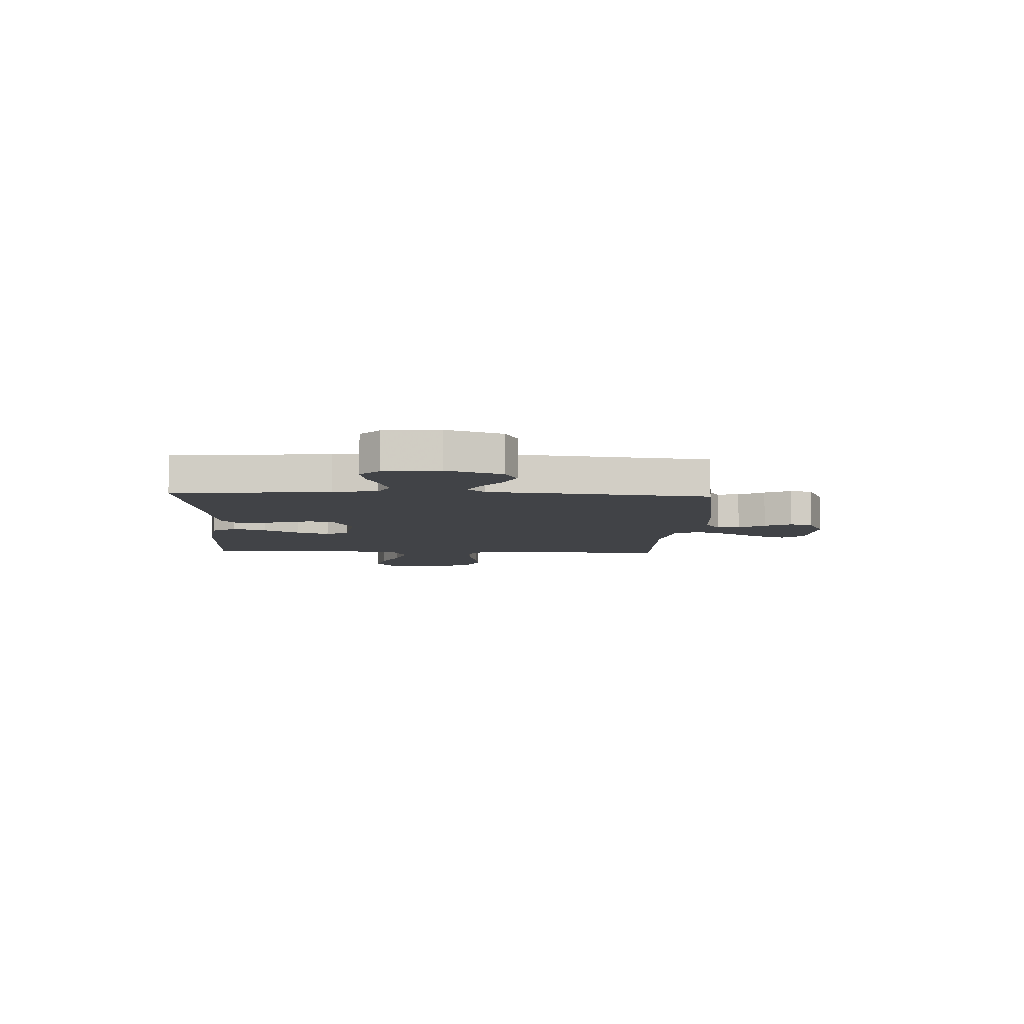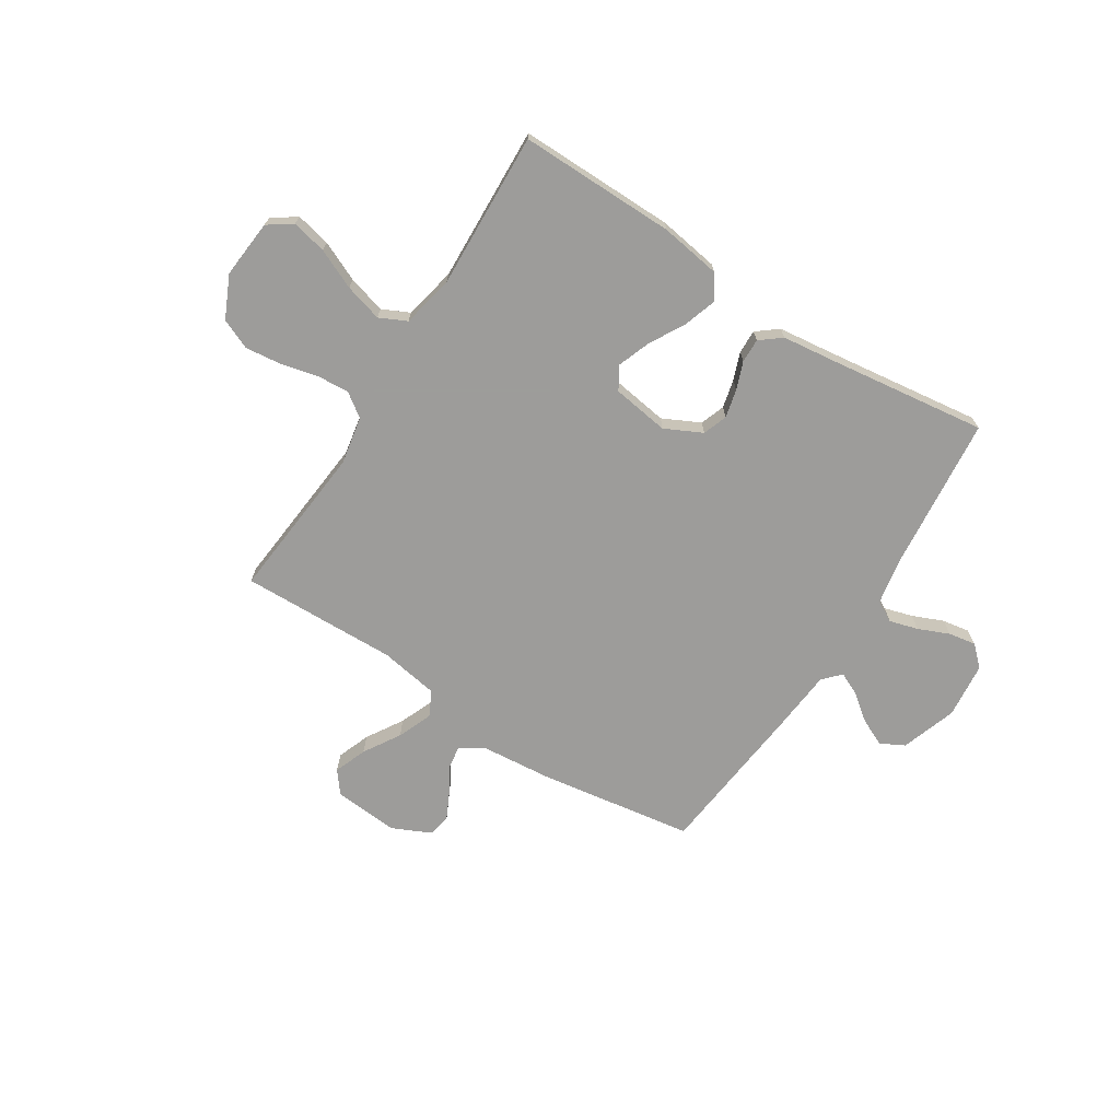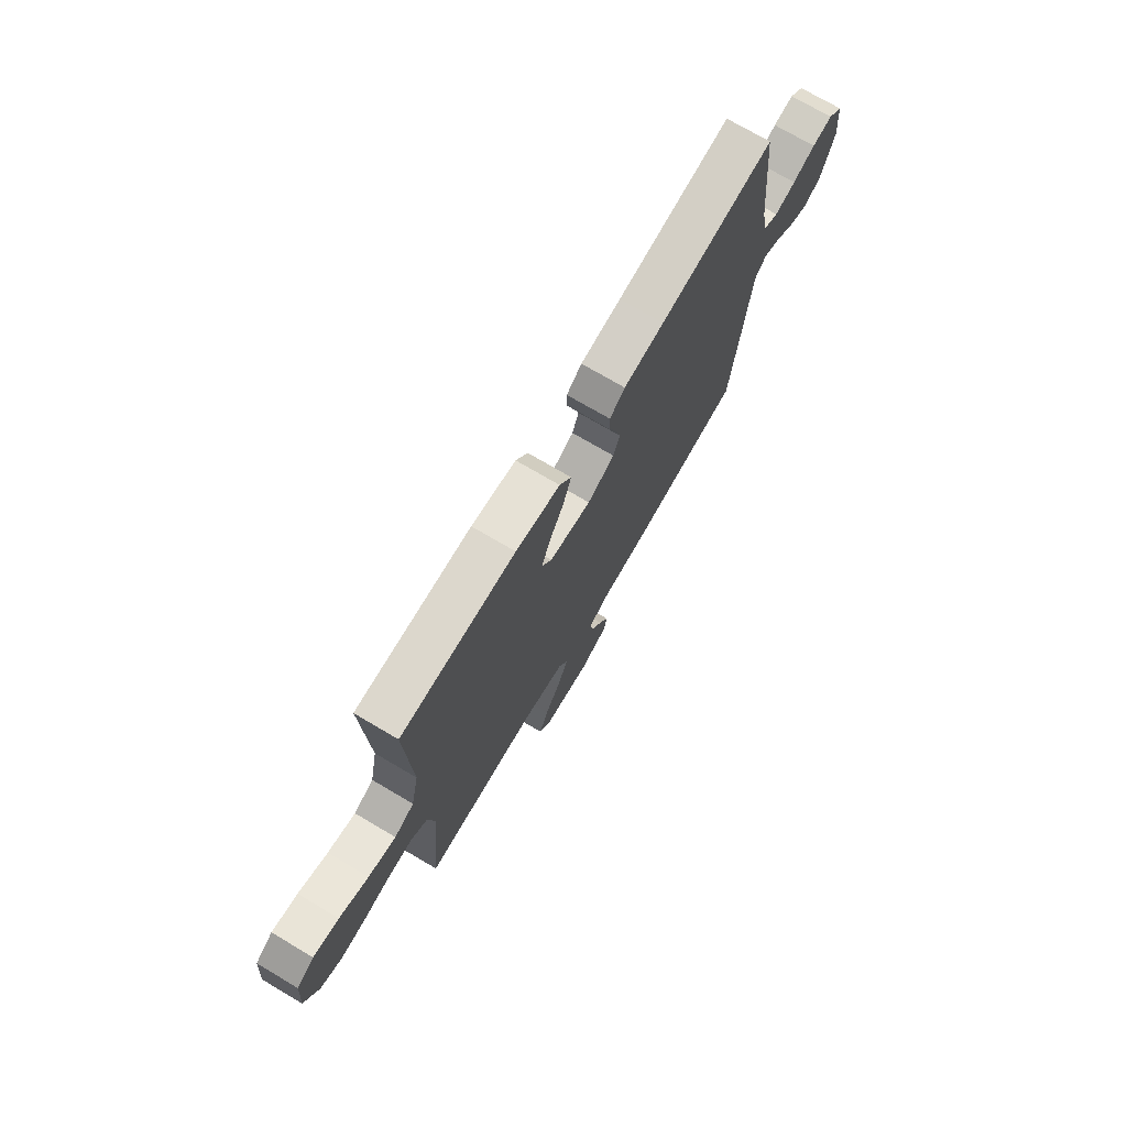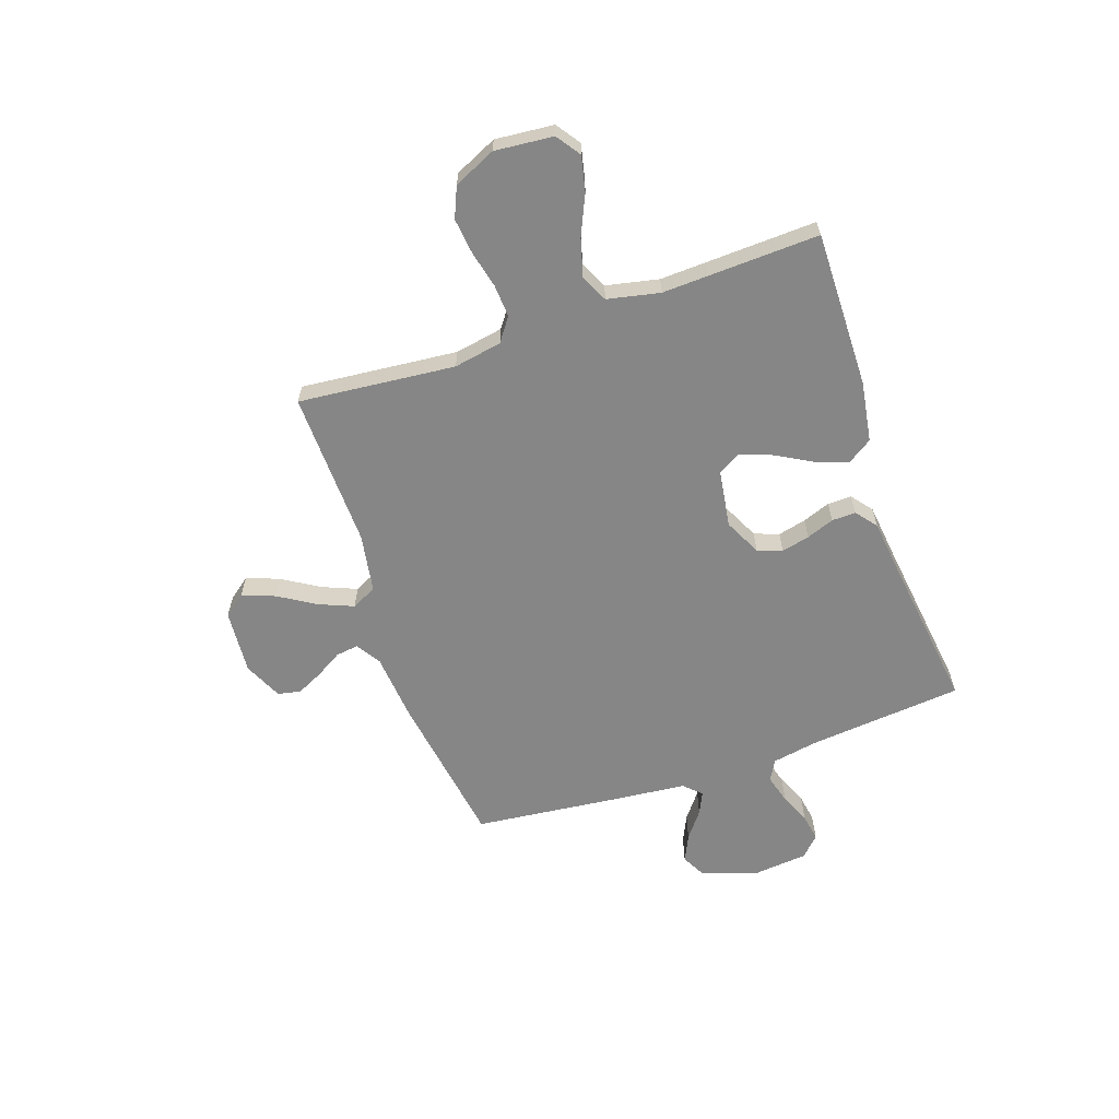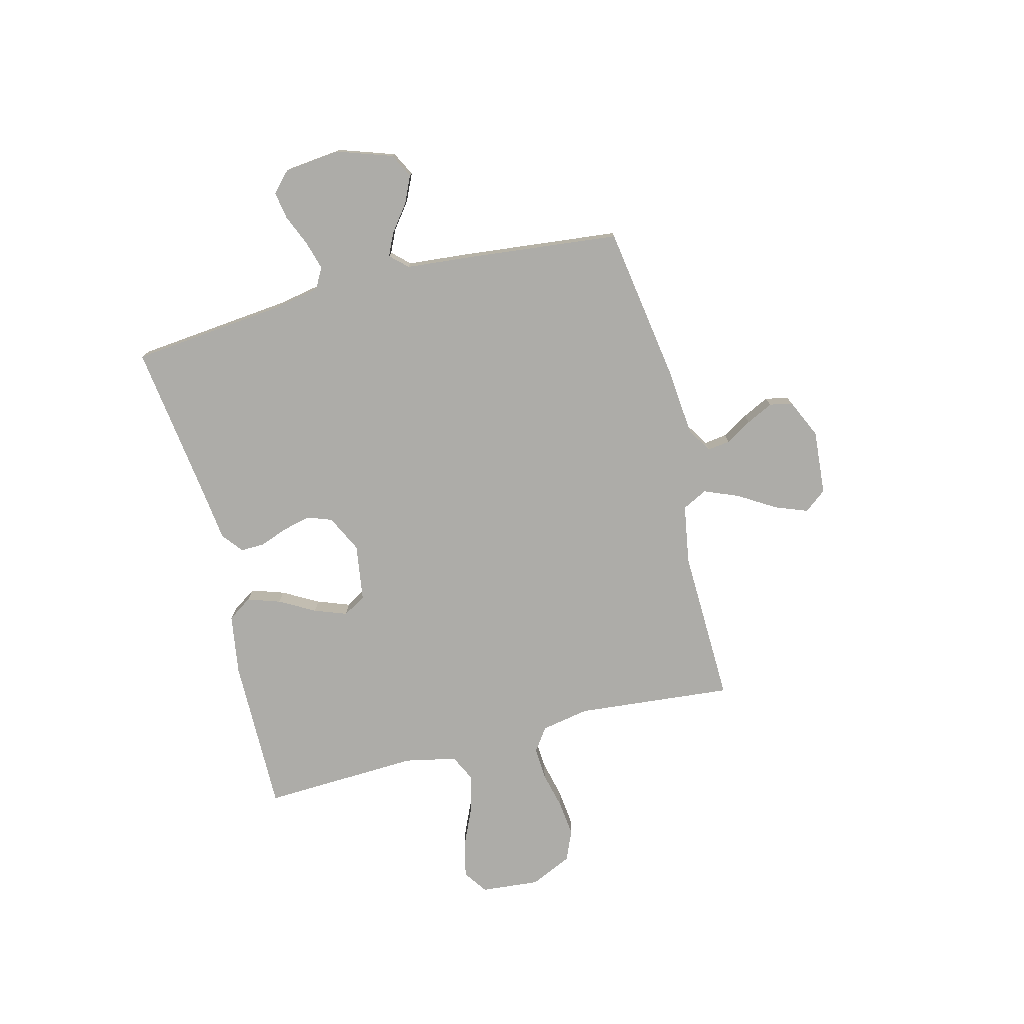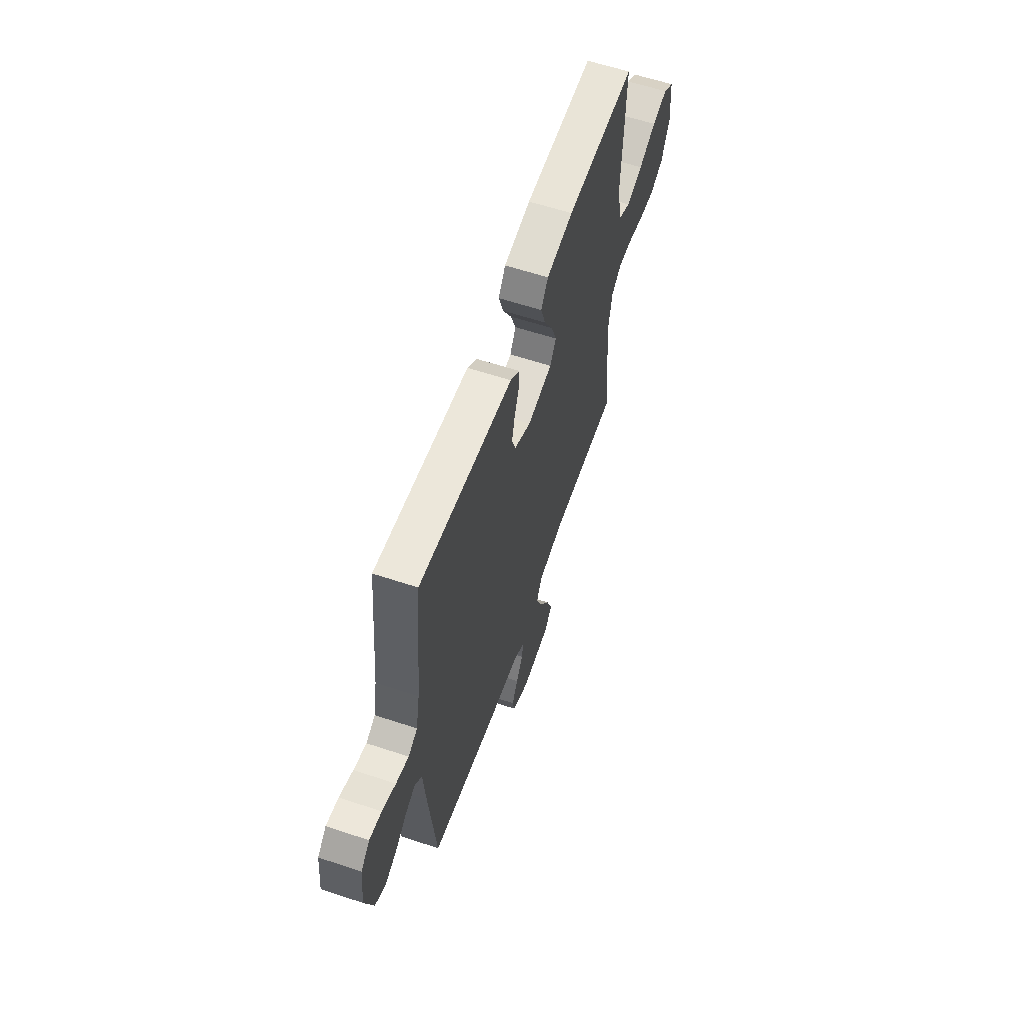
<metadata>
{"format":"obj","ext":"obj","renderer":"f3d","projection":"perspective","resolution":1024,"background":"white","views":[{"elev":-7.3,"azim":87.3,"up":"+Y"},{"elev":-70.3,"azim":-32.5,"up":"+Y"},{"elev":73.4,"azim":-59.5,"up":"+Z"},{"elev":-62.0,"azim":-71.2,"up":"+Y"},{"elev":-76.6,"azim":104.3,"up":"+Y"},{"elev":60.2,"azim":108.8,"up":"+Z"}]}
</metadata>
<code>
v -0.5 0.07 -0.5
v -0.472 0.07 -0.2
v -0.489 0.07 -0.108
v -0.534 0.07 -0.076
v -0.596 0.07 -0.08
v -0.667 0.07 -0.097
v -0.736 0.07 -0.105
v -0.794 0.07 -0.08
v -0.831 0.07 0
v -0.821 0.07 0.112
v -0.775 0.07 0.144
v -0.708 0.07 0.129
v -0.632 0.07 0.095
v -0.56 0.07 0.075
v -0.508 0.07 0.1
v -0.487 0.07 0.2
v -0.5 0.07 0.5
v -0.2 0.07 0.497
v -0.084 0.07 0.479
v -0.053 0.07 0.433
v -0.074 0.07 0.37
v -0.112 0.07 0.302
v -0.135 0.07 0.24
v -0.109 0.07 0.196
v 0 0.07 0.18
v 0.071 0.07 0.215
v 0.088 0.07 0.262
v 0.075 0.07 0.316
v 0.055 0.07 0.369
v 0.054 0.07 0.415
v 0.094 0.07 0.447
v 0.2 0.07 0.46
v 0.5 0.07 0.5
v 0.53 0.07 0.2
v 0.546 0.07 0.115
v 0.586 0.07 0.093
v 0.641 0.07 0.109
v 0.7 0.07 0.134
v 0.753 0.07 0.143
v 0.791 0.07 0.107
v 0.802 0.07 0
v 0.766 0.07 -0.106
v 0.72 0.07 -0.13
v 0.668 0.07 -0.106
v 0.617 0.07 -0.067
v 0.574 0.07 -0.047
v 0.543 0.07 -0.08
v 0.532 0.07 -0.2
v 0.5 0.07 -0.5
v 0.2 0.07 -0.546
v 0.069 0.07 -0.558
v 0.022 0.07 -0.588
v 0.028 0.07 -0.631
v 0.058 0.07 -0.681
v 0.083 0.07 -0.732
v 0.074 0.07 -0.776
v 0 0.07 -0.81
v -0.124 0.07 -0.8
v -0.157 0.07 -0.758
v -0.133 0.07 -0.695
v -0.09 0.07 -0.625
v -0.063 0.07 -0.559
v -0.087 0.07 -0.511
v -0.2 0.07 -0.492
v -0.5 0 -0.5
v -0.472 0 -0.2
v -0.489 0 -0.108
v -0.534 0 -0.076
v -0.596 0 -0.08
v -0.667 0 -0.097
v -0.736 0 -0.105
v -0.794 0 -0.08
v -0.831 0 0
v -0.821 0 0.112
v -0.775 0 0.144
v -0.708 0 0.129
v -0.632 0 0.095
v -0.56 0 0.075
v -0.508 0 0.1
v -0.487 0 0.2
v -0.5 0 0.5
v -0.2 0 0.497
v -0.084 0 0.479
v -0.053 0 0.433
v -0.074 0 0.37
v -0.112 0 0.302
v -0.135 0 0.24
v -0.109 0 0.196
v 0 0 0.18
v 0.071 0 0.215
v 0.088 0 0.262
v 0.075 0 0.316
v 0.055 0 0.369
v 0.054 0 0.415
v 0.094 0 0.447
v 0.2 0 0.46
v 0.5 0 0.5
v 0.53 0 0.2
v 0.546 0 0.115
v 0.586 0 0.093
v 0.641 0 0.109
v 0.7 0 0.134
v 0.753 0 0.143
v 0.791 0 0.107
v 0.802 0 0
v 0.766 0 -0.106
v 0.72 0 -0.13
v 0.668 0 -0.106
v 0.617 0 -0.067
v 0.574 0 -0.047
v 0.543 0 -0.08
v 0.532 0 -0.2
v 0.5 0 -0.5
v 0.2 0 -0.546
v 0.069 0 -0.558
v 0.022 0 -0.588
v 0.028 0 -0.631
v 0.058 0 -0.681
v 0.083 0 -0.732
v 0.074 0 -0.776
v 0 0 -0.81
v -0.124 0 -0.8
v -0.157 0 -0.758
v -0.133 0 -0.695
v -0.09 0 -0.625
v -0.063 0 -0.559
v -0.087 0 -0.511
v -0.2 0 -0.492
f 59 60 61
f 58 59 61
f 57 58 61
f 56 57 61
f 55 56 61
f 54 55 61
f 53 54 61
f 52 53 61 62
f 51 52 62 63
f 50 51 63
f 49 50 63
f 48 49 63
f 47 48 63
f 43 44 45
f 42 43 45
f 41 42 45
f 40 41 45
f 39 40 45
f 38 39 45
f 37 38 45
f 36 37 45 46
f 47 63 64
f 46 47 64
f 36 46 64
f 35 36 64
f 30 31 32
f 29 30 32
f 28 29 32
f 32 33 34
f 28 32 34
f 27 28 34
f 20 21 22
f 19 20 22
f 18 19 22
f 17 18 22
f 16 17 22
f 15 16 22 23
f 14 15 23 24
f 11 12 13
f 10 11 13
f 9 10 13
f 8 9 13
f 7 8 13
f 6 7 13
f 5 6 13
f 4 5 13 14
f 14 24 25
f 4 14 25
f 3 4 25
f 64 1 2
f 3 25 26
f 2 3 26
f 64 2 26
f 35 64 26
f 26 27 34 35
f 125 124 123
f 125 123 122
f 125 122 121
f 125 121 120
f 125 120 119
f 125 119 118
f 125 118 117
f 126 125 117 116
f 127 126 116 115
f 127 115 114
f 127 114 113
f 127 113 112
f 127 112 111
f 109 108 107
f 109 107 106
f 109 106 105
f 109 105 104
f 109 104 103
f 109 103 102
f 109 102 101
f 110 109 101 100
f 128 127 111
f 128 111 110
f 128 110 100
f 128 100 99
f 96 95 94
f 96 94 93
f 96 93 92
f 98 97 96
f 98 96 92
f 98 92 91
f 86 85 84
f 86 84 83
f 86 83 82
f 86 82 81
f 86 81 80
f 87 86 80 79
f 88 87 79 78
f 77 76 75
f 77 75 74
f 77 74 73
f 77 73 72
f 77 72 71
f 77 71 70
f 77 70 69
f 78 77 69 68
f 89 88 78
f 89 78 68
f 89 68 67
f 66 65 128
f 90 89 67
f 90 67 66
f 90 66 128
f 90 128 99
f 99 98 91 90
f 1 65 66 2
f 2 66 67 3
f 3 67 68 4
f 4 68 69 5
f 5 69 70 6
f 6 70 71 7
f 7 71 72 8
f 8 72 73 9
f 9 73 74 10
f 10 74 75 11
f 11 75 76 12
f 12 76 77 13
f 13 77 78 14
f 14 78 79 15
f 15 79 80 16
f 16 80 81 17
f 17 81 82 18
f 18 82 83 19
f 19 83 84 20
f 20 84 85 21
f 21 85 86 22
f 22 86 87 23
f 23 87 88 24
f 24 88 89 25
f 25 89 90 26
f 26 90 91 27
f 27 91 92 28
f 28 92 93 29
f 29 93 94 30
f 30 94 95 31
f 31 95 96 32
f 32 96 97 33
f 33 97 98 34
f 34 98 99 35
f 35 99 100 36
f 36 100 101 37
f 37 101 102 38
f 38 102 103 39
f 39 103 104 40
f 40 104 105 41
f 41 105 106 42
f 42 106 107 43
f 43 107 108 44
f 44 108 109 45
f 45 109 110 46
f 46 110 111 47
f 47 111 112 48
f 48 112 113 49
f 49 113 114 50
f 50 114 115 51
f 51 115 116 52
f 52 116 117 53
f 53 117 118 54
f 54 118 119 55
f 55 119 120 56
f 56 120 121 57
f 57 121 122 58
f 58 122 123 59
f 59 123 124 60
f 60 124 125 61
f 61 125 126 62
f 62 126 127 63
f 63 127 128 64
f 64 128 65 1

</code>
